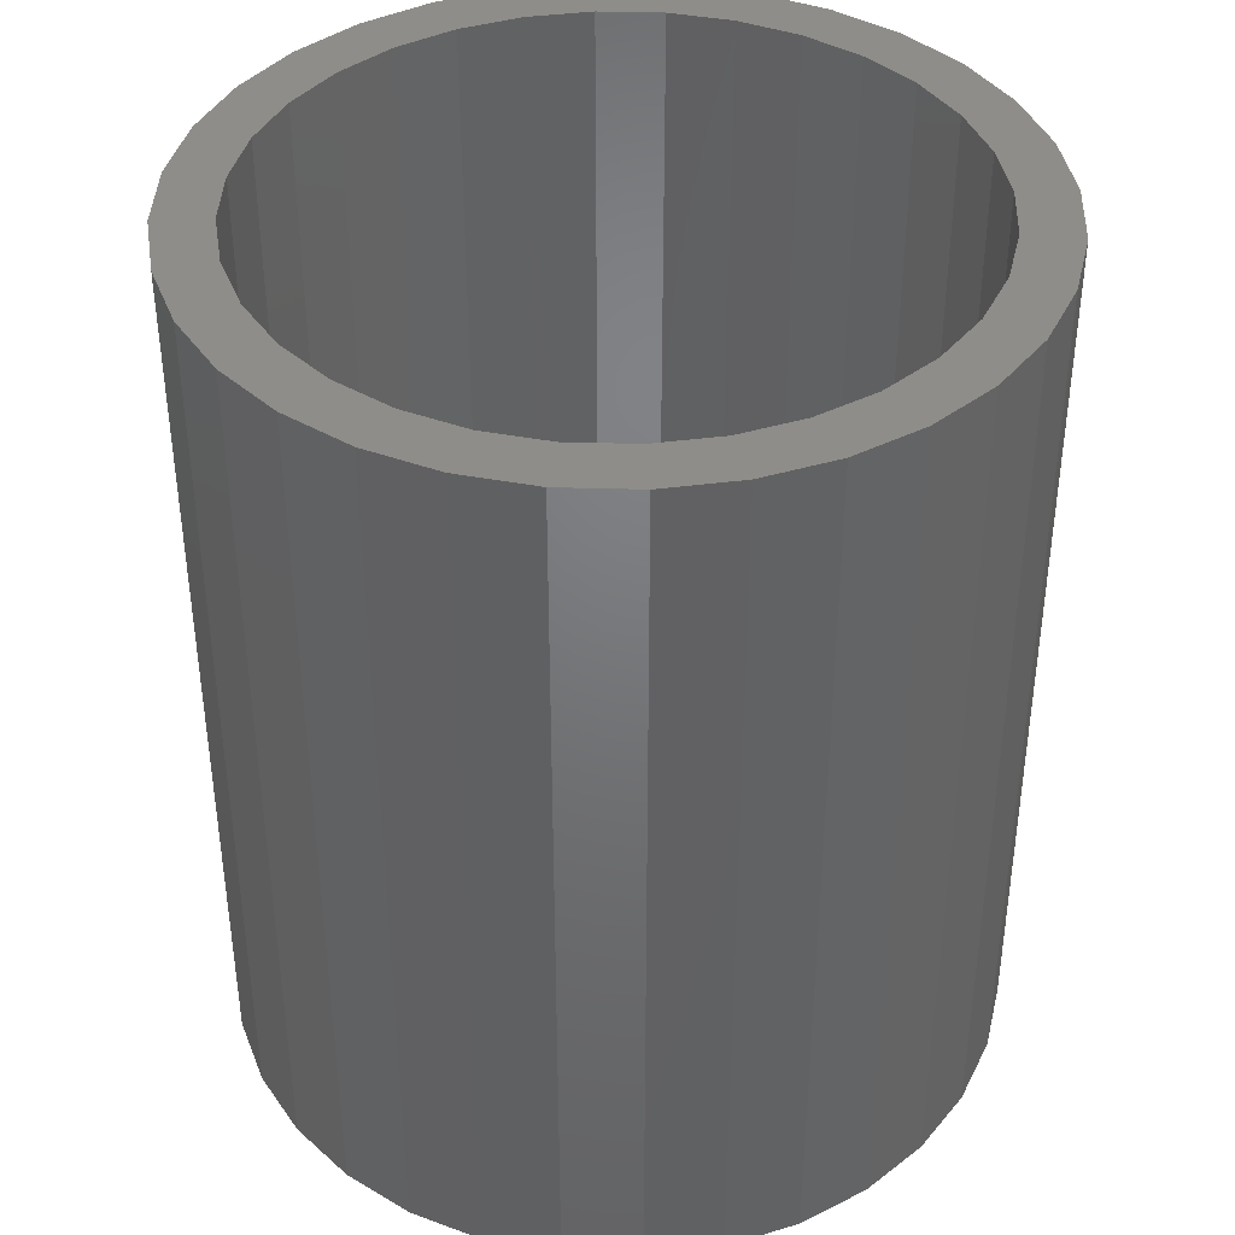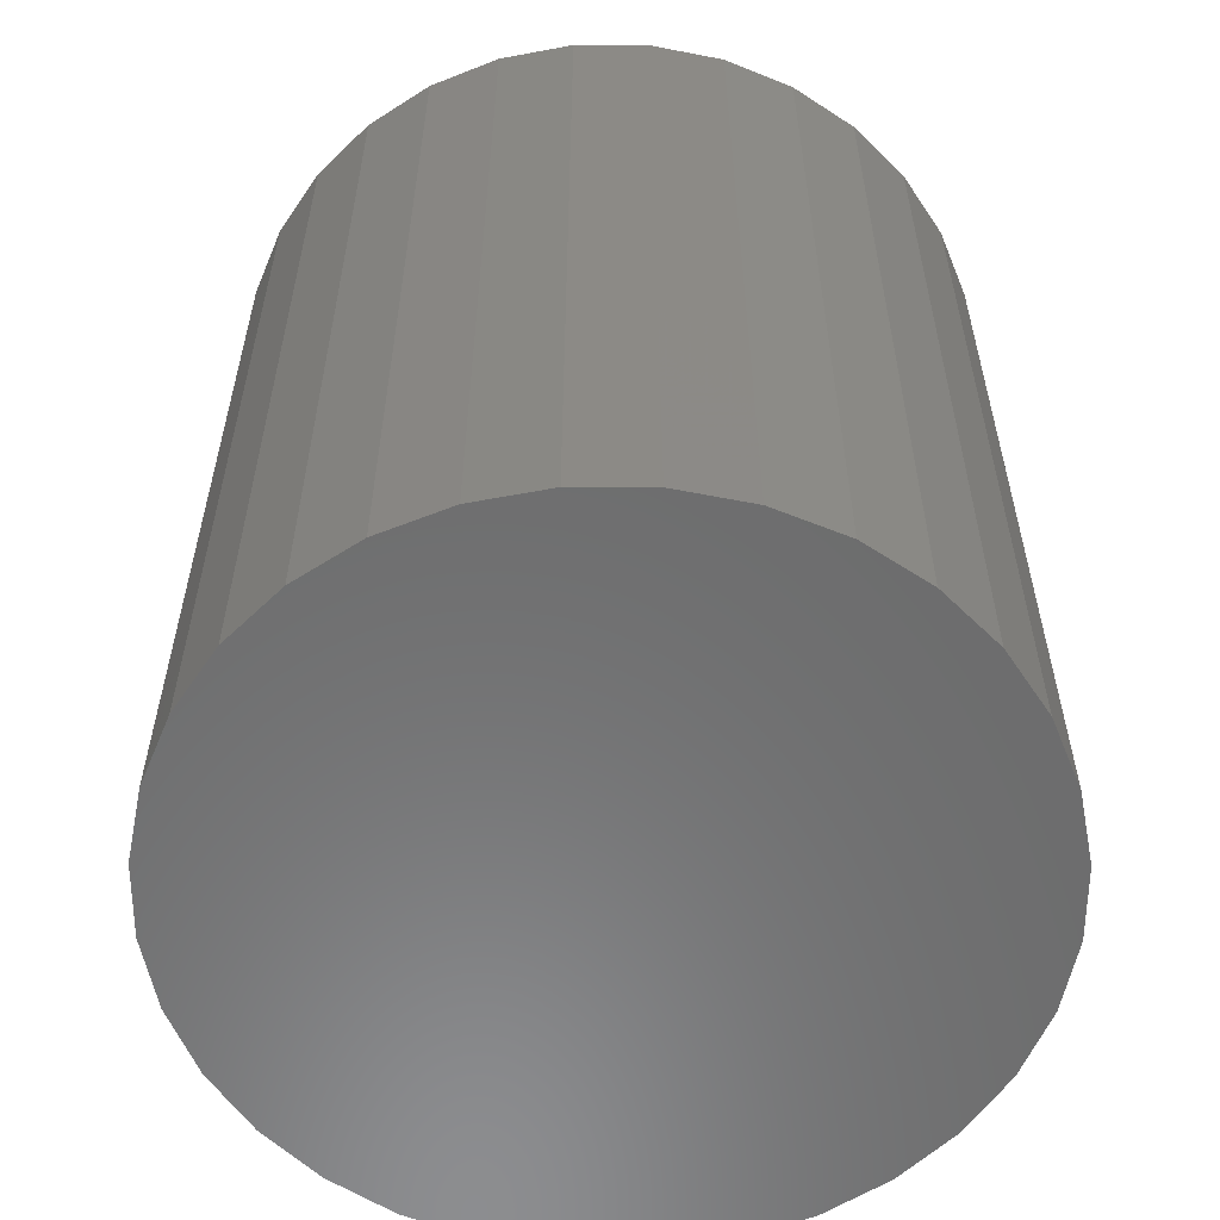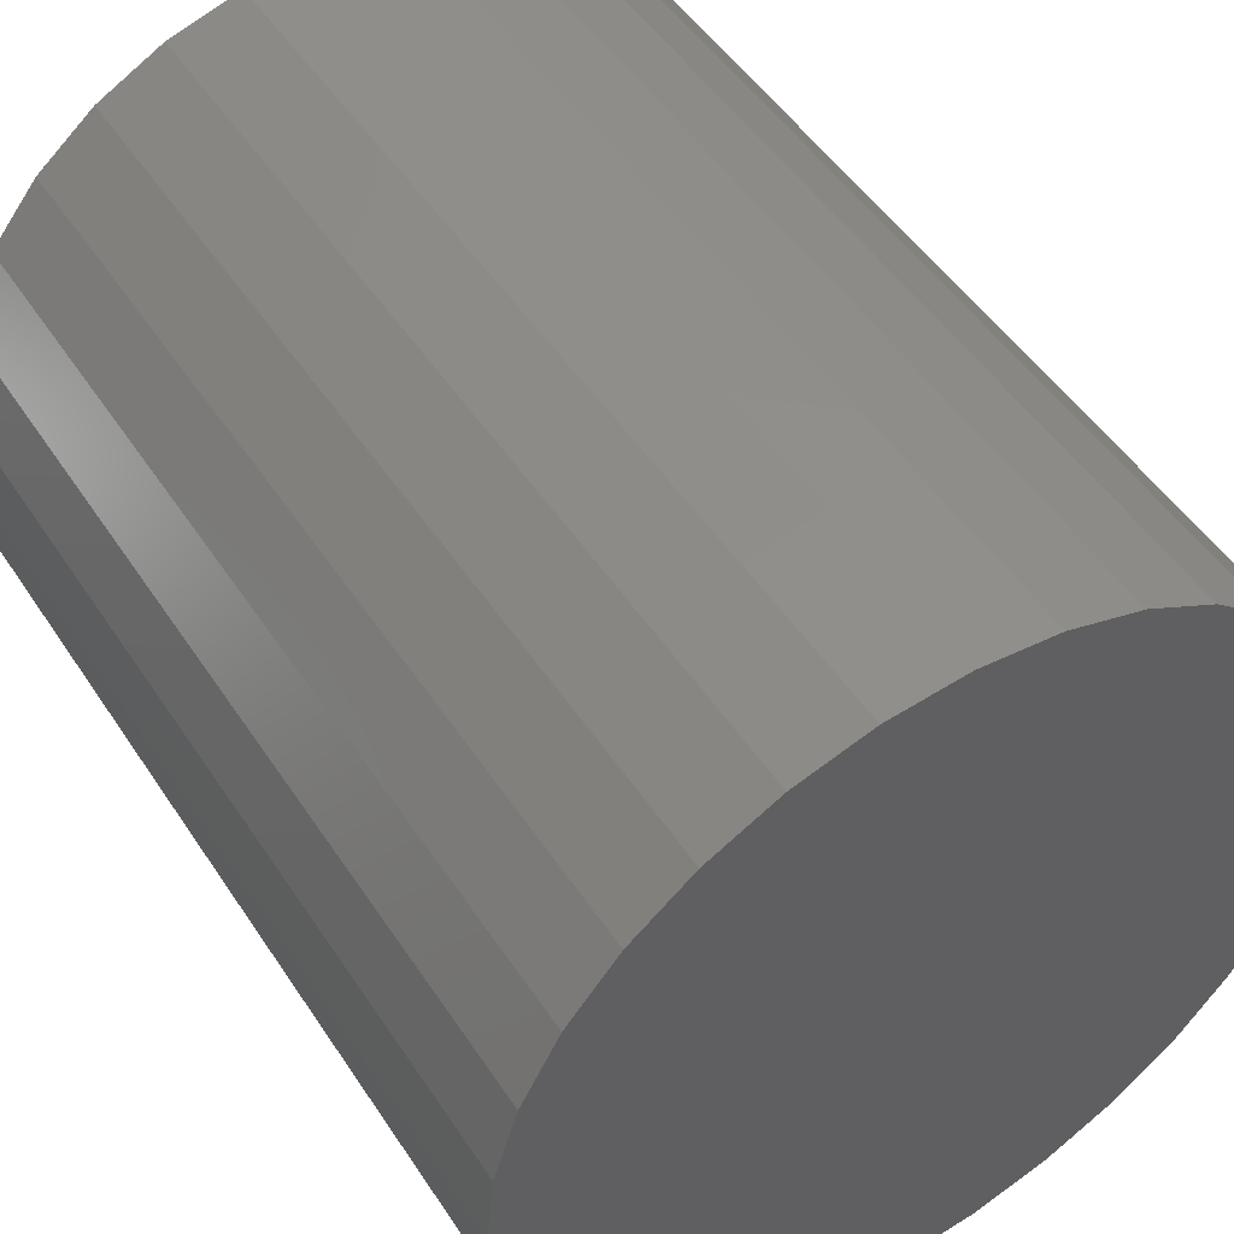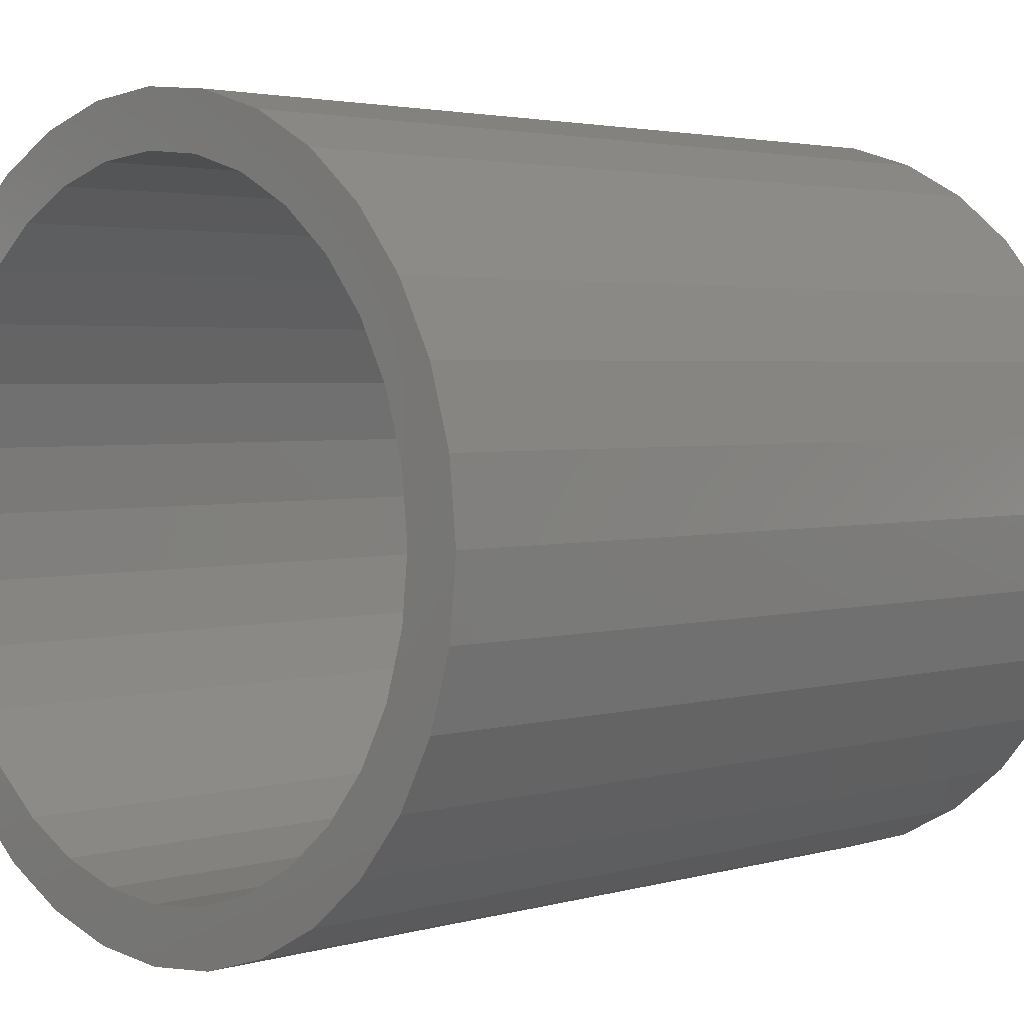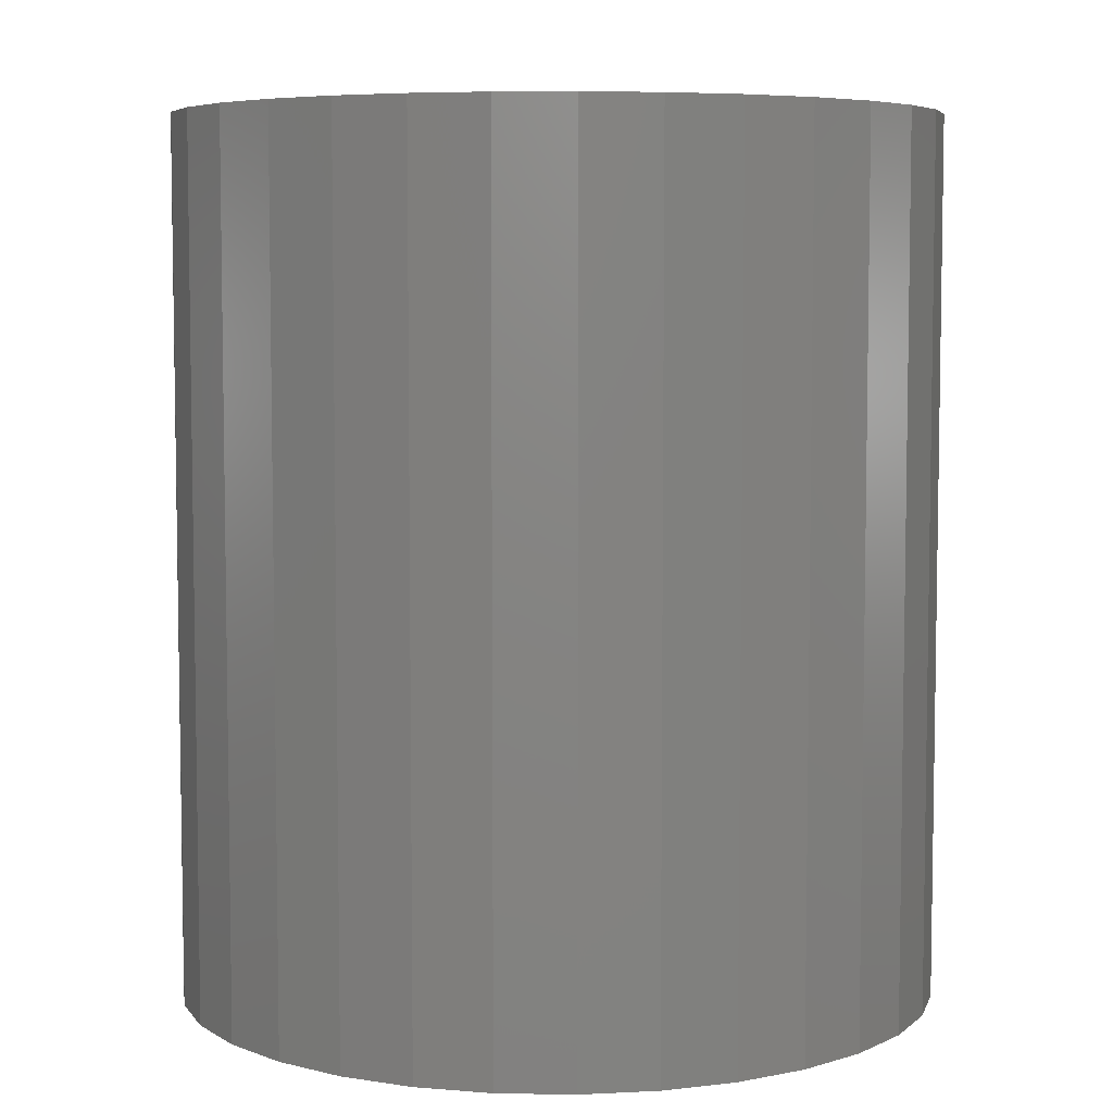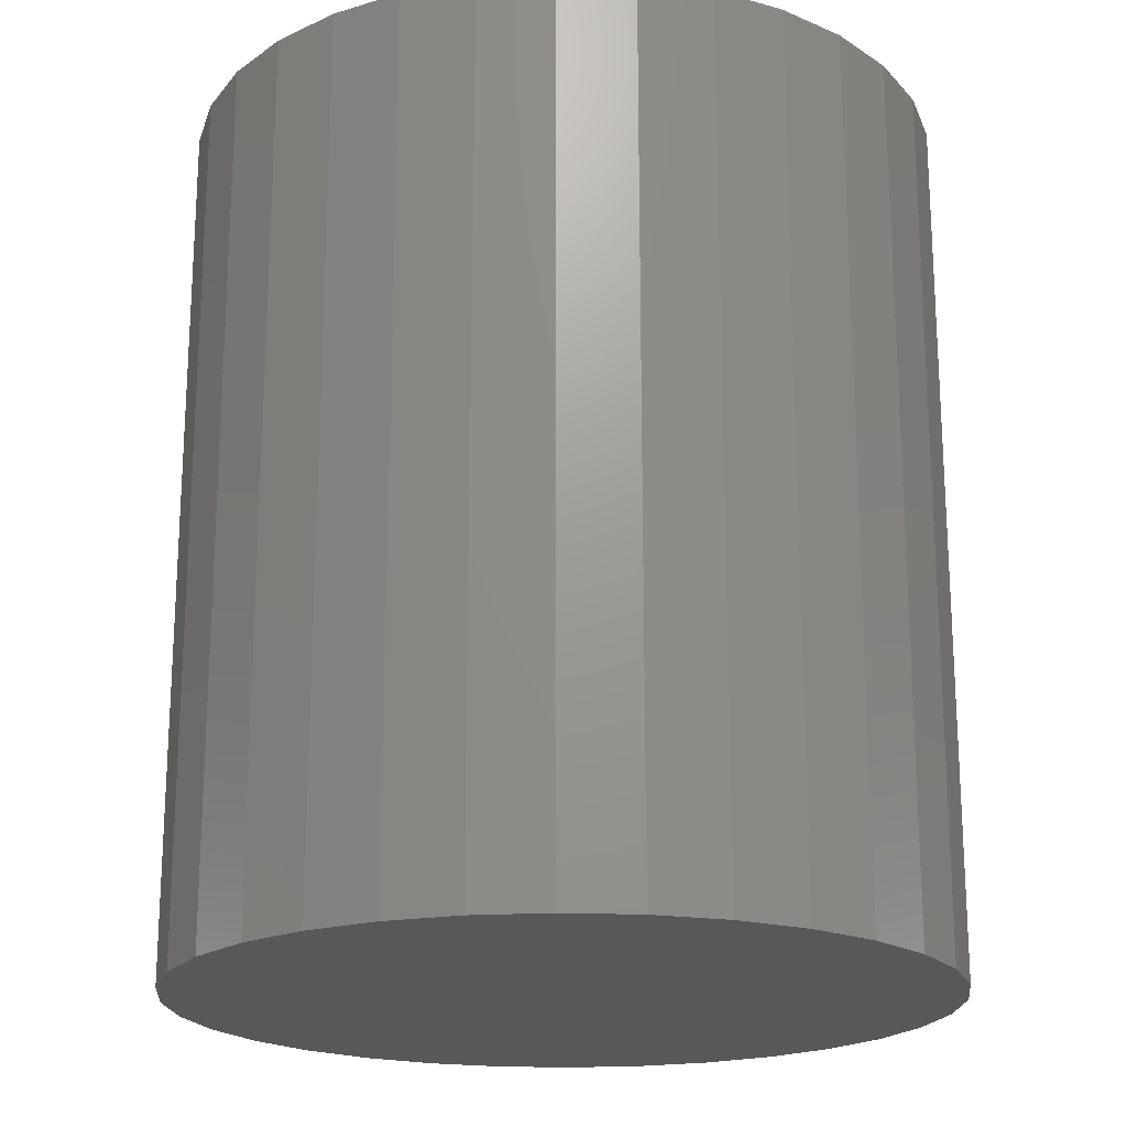
<metadata>
{"format":"stl","ext":"stl","renderer":"f3d","projection":"perspective","resolution":1024,"background":"white","views":[{"elev":40.0,"azim":97.7,"up":"+Y"},{"elev":-58.0,"azim":-17.1,"up":"+Y"},{"elev":49.4,"azim":-32.0,"up":"+Z"},{"elev":2.9,"azim":-134.8,"up":"+Z"},{"elev":6.1,"azim":-137.8,"up":"+Y"},{"elev":-19.9,"azim":158.5,"up":"+Y"}]}
</metadata>
<code>
# stl→obj: 128 verts, 252 faces
v -0.05901 -3.527e-18 0.3194
v 0.004523 -9.415e-33 0.3257
v 0.004523 5.551e-17 0.2788
v -0.1201 -6.918e-18 0.3009
v -0.04986 5.249e-17 0.2734
v -0.1764 -1.004e-17 0.2708
v -0.253 4.121e-17 0.1067
v -0.2963 -1.67e-17 0.1246
v -0.2273 4.264e-17 0.1549
v 0.06806 3.527e-18 0.3194
v 0.06806 3.527e-18 -0.3194
v 0.004523 -8.855e-33 -0.3257
v 0.004523 5.551e-17 -0.2788
v -0.1022 4.959e-17 0.2576
v -0.1504 4.691e-17 0.2318
v -0.2258 -1.278e-17 0.2303
v -0.1926 4.457e-17 0.1971
v -0.2663 -1.503e-17 0.1809
v -0.1926 4.457e-17 -0.1971
v -0.2663 -1.503e-17 -0.1809
v -0.2273 4.264e-17 -0.1549
v -0.2963 -1.67e-17 -0.1246
v -0.253 4.121e-17 -0.1067
v -0.3149 -1.773e-17 -0.06353
v -0.2689 4.033e-17 -0.05439
v -0.3211 -1.808e-17 1.13e-16
v -0.2743 4.004e-17 -4.023e-16
v -0.3149 -1.773e-17 0.06353
v -0.2689 4.033e-17 0.05439
v -0.1504 4.691e-17 -0.2318
v -0.2258 -1.278e-17 -0.2303
v -0.1022 4.959e-17 -0.2576
v -0.1764 -1.004e-17 -0.2708
v -0.04986 5.249e-17 -0.2734
v -0.1201 -6.918e-18 -0.3009
v -0.05901 -3.527e-18 -0.3194
v 0.2621 6.981e-17 0.1067
v 0.2363 6.838e-17 0.1549
v 0.3054 1.67e-17 0.1246
v 0.2017 6.645e-17 0.1971
v 0.2753 1.503e-17 0.1809
v 0.1594 6.411e-17 0.2318
v 0.2348 1.278e-17 0.2303
v 0.1112 6.143e-17 0.2576
v 0.1854 1.004e-17 0.2708
v 0.05891 5.853e-17 0.2734
v 0.1291 6.918e-18 0.3009
v 0.2017 6.645e-17 -0.1971
v 0.2363 6.838e-17 -0.1549
v 0.2753 1.503e-17 -0.1809
v 0.2621 6.981e-17 -0.1067
v 0.3054 1.67e-17 -0.1246
v 0.2779 7.069e-17 -0.05439
v 0.3239 1.773e-17 -0.06353
v 0.2833 7.099e-17 -1.119e-16
v 0.3302 1.808e-17 -1.263e-16
v 0.2779 7.069e-17 0.05439
v 0.3239 1.773e-17 0.06353
v 0.05891 5.853e-17 -0.2734
v 0.1112 6.143e-17 -0.2576
v 0.1854 1.004e-17 -0.2708
v 0.1594 6.411e-17 -0.2318
v 0.2348 1.278e-17 -0.2303
v 0.1291 6.918e-18 -0.3009
v 0.05891 -0.7031 -0.2734
v 0.1112 -0.7031 -0.2576
v 0.1594 -0.7031 -0.2318
v 0.2017 -0.7031 -0.1971
v 0.2363 -0.7031 -0.1549
v 0.2621 -0.7031 -0.1067
v 0.2779 -0.7031 -0.05439
v 0.2833 -0.7031 1.357e-16
v 0.004523 -0.7031 -0.2788
v -0.04986 -0.7031 -0.2734
v -0.1022 -0.7031 -0.2576
v -0.1504 -0.7031 -0.2318
v -0.1926 -0.7031 -0.1971
v -0.2273 -0.7031 -0.1549
v -0.253 -0.7031 -0.1067
v -0.2689 -0.7031 -0.05439
v -0.2743 -0.7031 -4.023e-16
v -0.04986 -0.7031 0.2734
v -0.1022 -0.7031 0.2576
v -0.1504 -0.7031 0.2318
v -0.1926 -0.7031 0.1971
v -0.2273 -0.7031 0.1549
v -0.253 -0.7031 0.1067
v -0.2689 -0.7031 0.05439
v 0.004523 -0.7031 0.2788
v 0.05891 -0.7031 0.2734
v 0.1112 -0.7031 0.2576
v 0.1594 -0.7031 0.2318
v 0.2017 -0.7031 0.1971
v 0.2363 -0.7031 0.1549
v 0.2621 -0.7031 0.1067
v 0.2779 -0.7031 0.05439
v -0.05901 -0.75 0.3194
v 0.06806 -0.75 0.3194
v 0.004523 -0.75 0.3257
v 0.1291 -0.75 0.3009
v -0.1201 -0.75 0.3009
v 0.1854 -0.75 0.2708
v -0.1764 -0.75 0.2708
v 0.2348 -0.75 0.2303
v -0.2258 -0.75 0.2303
v 0.2753 -0.75 0.1809
v -0.2663 -0.75 0.1809
v 0.3054 -0.75 0.1246
v -0.2963 -0.75 0.1246
v 0.3239 -0.75 0.06353
v -0.3149 -0.75 0.06353
v 0.3302 -0.75 -1.263e-16
v -0.3211 -0.75 1.13e-16
v 0.3239 -0.75 -0.06353
v -0.3149 -0.75 -0.06353
v 0.3054 -0.75 -0.1246
v -0.2963 -0.75 -0.1246
v 0.2753 -0.75 -0.1809
v -0.2663 -0.75 -0.1809
v 0.2348 -0.75 -0.2303
v -0.2258 -0.75 -0.2303
v 0.1854 -0.75 -0.2708
v -0.1764 -0.75 -0.2708
v 0.1291 -0.75 -0.3009
v -0.1201 -0.75 -0.3009
v 0.06806 -0.75 -0.3194
v -0.05901 -0.75 -0.3194
v 0.004523 -0.75 -0.3257
f 1 2 3
f 4 1 3
f 4 3 5
f 5 6 4
f 7 8 9
f 3 2 10
f 11 12 13
f 5 14 6
f 6 14 15
f 6 15 16
f 16 15 17
f 16 17 18
f 18 17 9
f 18 9 8
f 19 20 21
f 21 20 22
f 21 22 23
f 23 22 24
f 23 24 25
f 25 24 26
f 25 26 27
f 27 26 28
f 27 28 29
f 29 28 8
f 29 8 7
f 30 20 19
f 20 30 31
f 31 30 32
f 31 32 33
f 33 32 34
f 33 34 35
f 12 36 13
f 13 36 35
f 13 35 34
f 37 38 39
f 39 38 40
f 39 40 41
f 41 40 42
f 41 42 43
f 43 42 44
f 43 44 45
f 45 44 46
f 45 46 47
f 47 46 3
f 47 3 10
f 48 49 50
f 50 49 51
f 50 51 52
f 52 51 53
f 52 53 54
f 54 53 55
f 54 55 56
f 56 55 57
f 56 57 58
f 58 57 37
f 58 37 39
f 59 60 61
f 61 60 62
f 61 62 63
f 63 62 48
f 63 48 50
f 61 64 59
f 59 64 11
f 59 11 13
f 13 65 59
f 59 65 66
f 59 66 60
f 60 66 67
f 60 67 62
f 62 67 68
f 62 68 48
f 48 68 69
f 48 69 49
f 49 69 70
f 49 70 51
f 51 70 71
f 51 71 53
f 53 71 72
f 53 72 55
f 65 13 73
f 73 13 34
f 73 34 74
f 74 34 32
f 74 32 75
f 75 32 30
f 75 30 76
f 76 30 19
f 76 19 77
f 77 19 21
f 77 21 78
f 78 21 23
f 78 23 79
f 79 23 25
f 79 25 80
f 80 25 27
f 80 27 81
f 3 82 5
f 5 82 83
f 5 83 14
f 14 83 84
f 14 84 15
f 15 84 85
f 15 85 17
f 17 85 86
f 17 86 9
f 9 86 87
f 9 87 7
f 7 87 88
f 7 88 29
f 29 88 81
f 29 81 27
f 82 3 89
f 89 3 46
f 89 46 90
f 90 46 44
f 90 44 91
f 91 44 42
f 91 42 92
f 92 42 40
f 92 40 93
f 93 40 38
f 93 38 94
f 94 38 37
f 94 37 95
f 95 37 57
f 95 57 96
f 96 57 55
f 96 55 72
f 89 90 82
f 73 74 65
f 65 74 75
f 65 75 66
f 66 75 76
f 66 76 67
f 67 76 77
f 67 77 68
f 68 77 78
f 68 78 69
f 69 78 79
f 69 79 70
f 70 79 80
f 70 80 71
f 71 80 81
f 71 81 72
f 72 81 88
f 72 88 96
f 96 88 87
f 96 87 95
f 95 87 86
f 95 86 94
f 94 86 85
f 94 85 93
f 93 85 84
f 93 84 92
f 92 84 83
f 92 83 91
f 91 83 82
f 91 82 90
f 97 98 99
f 98 97 100
f 100 97 101
f 100 101 102
f 102 101 103
f 102 103 104
f 104 103 105
f 104 105 106
f 106 105 107
f 106 107 108
f 108 107 109
f 108 109 110
f 110 109 111
f 110 111 112
f 112 111 113
f 112 113 114
f 114 113 115
f 114 115 116
f 116 115 117
f 116 117 118
f 118 117 119
f 118 119 120
f 120 119 121
f 120 121 122
f 122 121 123
f 122 123 124
f 124 123 125
f 124 125 126
f 126 125 127
f 126 127 128
f 56 112 54
f 54 112 114
f 54 114 52
f 52 114 116
f 52 116 50
f 50 116 118
f 50 118 63
f 63 118 120
f 63 120 61
f 61 120 122
f 61 122 64
f 64 122 124
f 64 124 11
f 11 124 126
f 11 126 12
f 12 126 128
f 12 128 36
f 36 128 127
f 36 127 35
f 35 127 125
f 35 125 33
f 33 125 123
f 33 123 31
f 31 123 121
f 31 121 20
f 20 121 119
f 20 119 22
f 22 119 117
f 22 117 24
f 24 117 115
f 24 115 26
f 26 115 113
f 26 113 28
f 28 113 111
f 28 111 8
f 8 111 109
f 8 109 18
f 18 109 107
f 18 107 16
f 16 107 105
f 16 105 6
f 6 105 103
f 6 103 4
f 4 103 101
f 4 101 1
f 1 101 97
f 1 97 2
f 2 97 99
f 2 99 10
f 10 99 98
f 10 98 47
f 47 98 100
f 47 100 45
f 45 100 102
f 45 102 43
f 43 102 104
f 43 104 41
f 41 104 106
f 41 106 39
f 39 106 108
f 39 108 58
f 58 108 110
f 58 110 56
f 56 110 112

</code>
